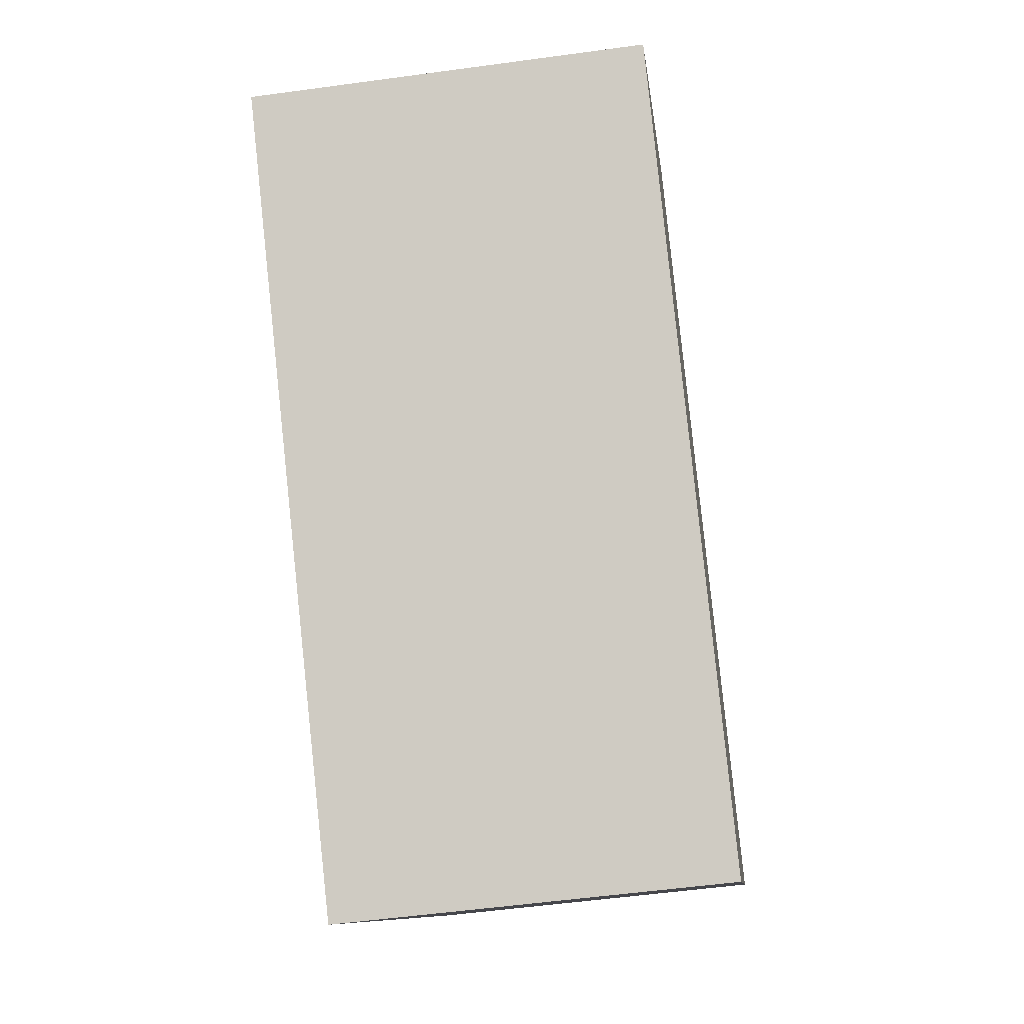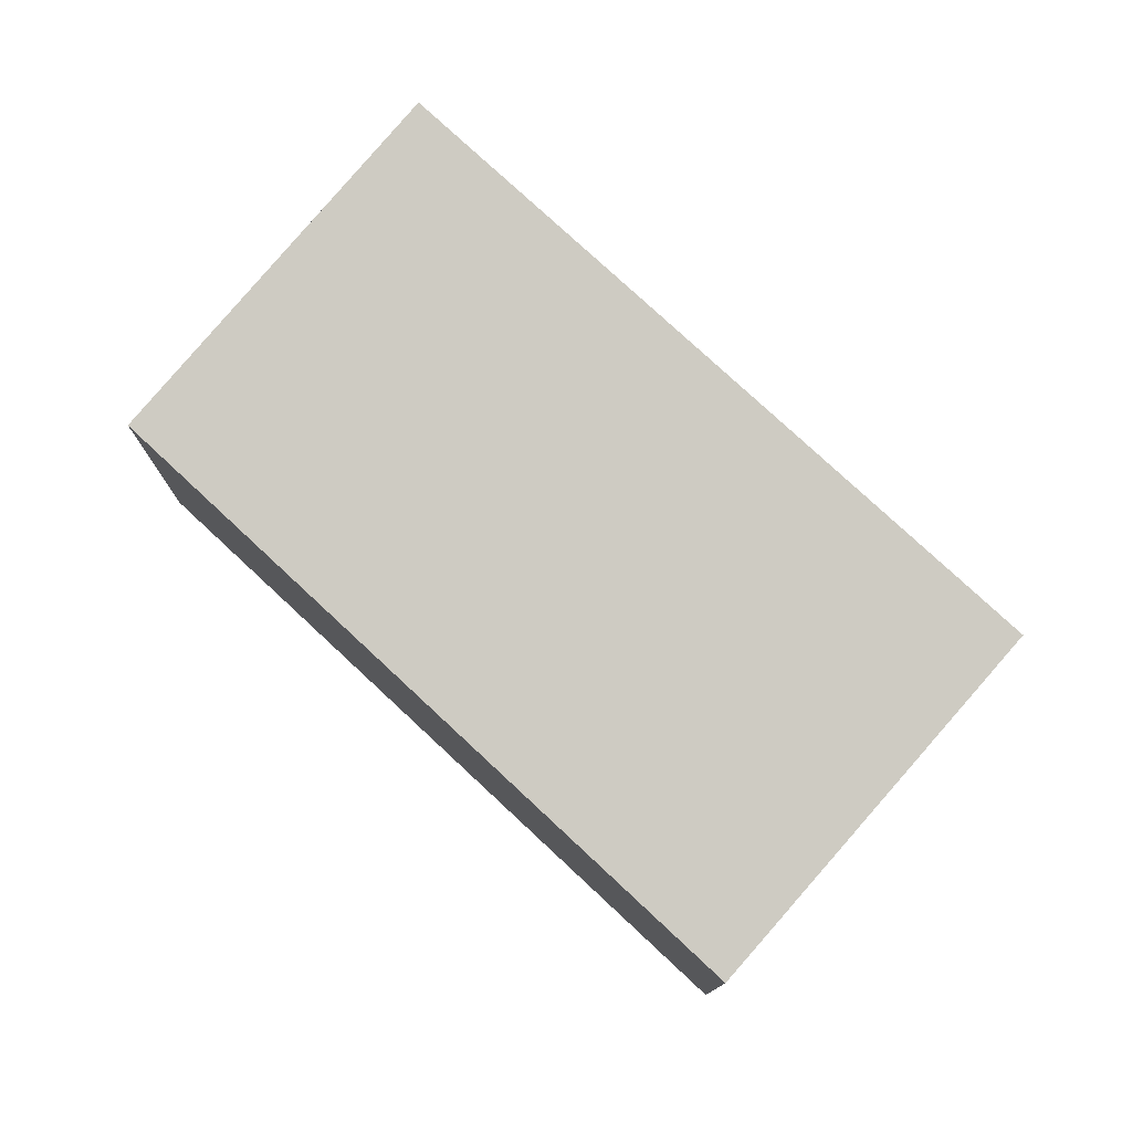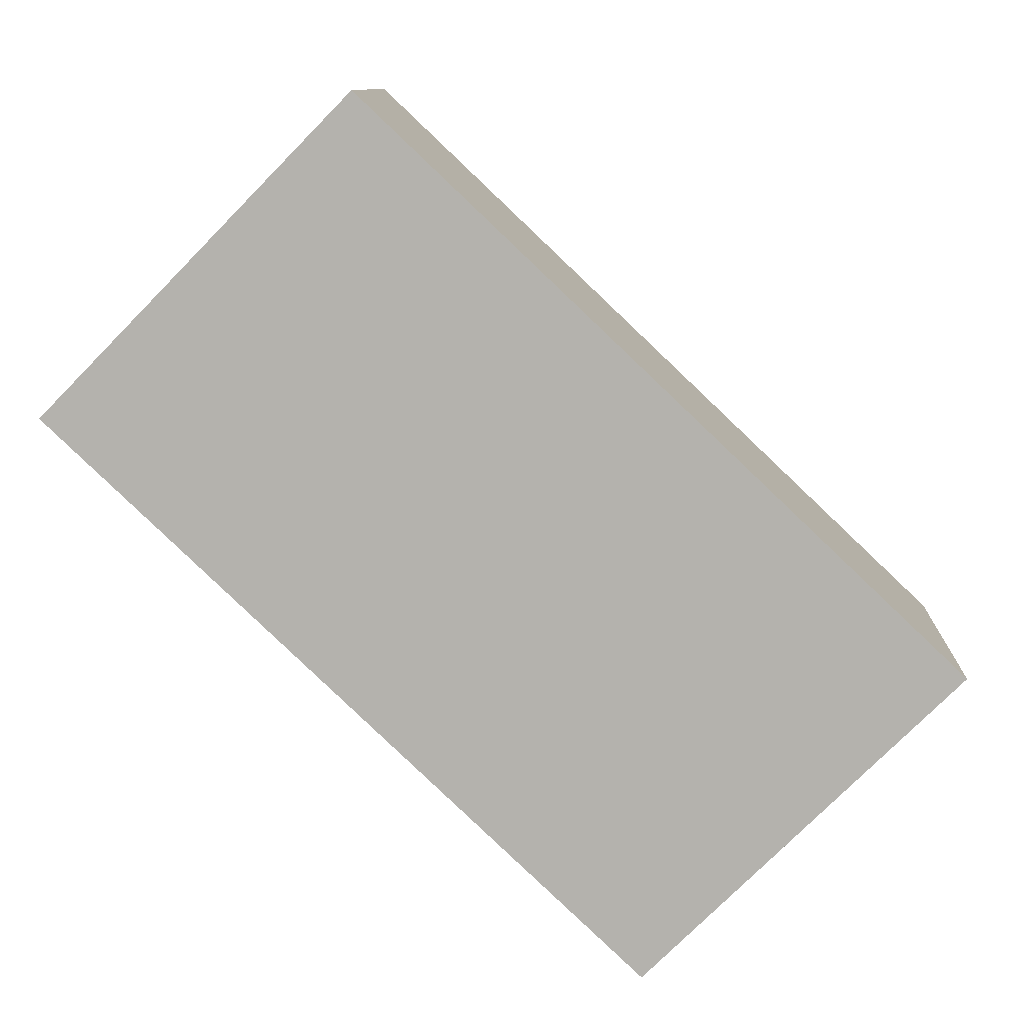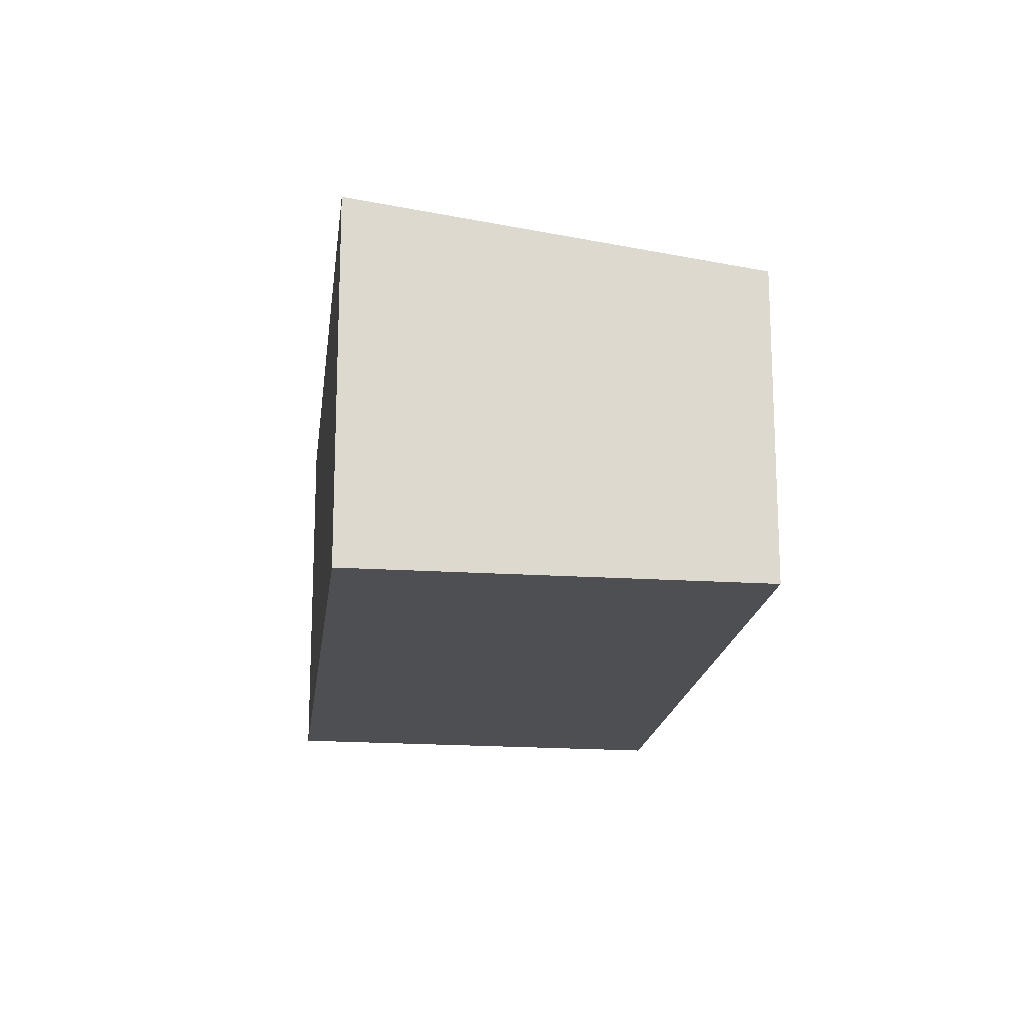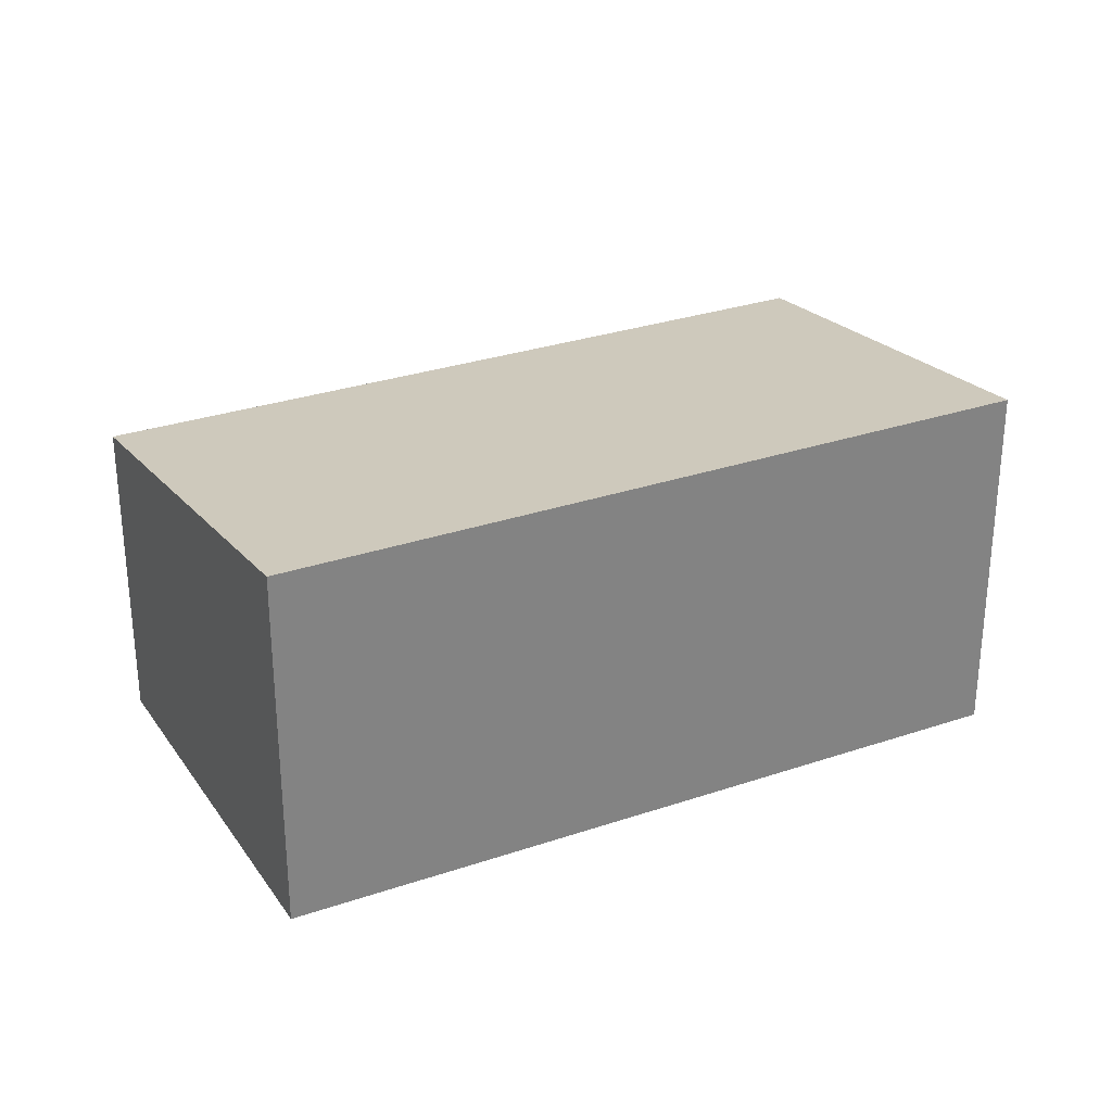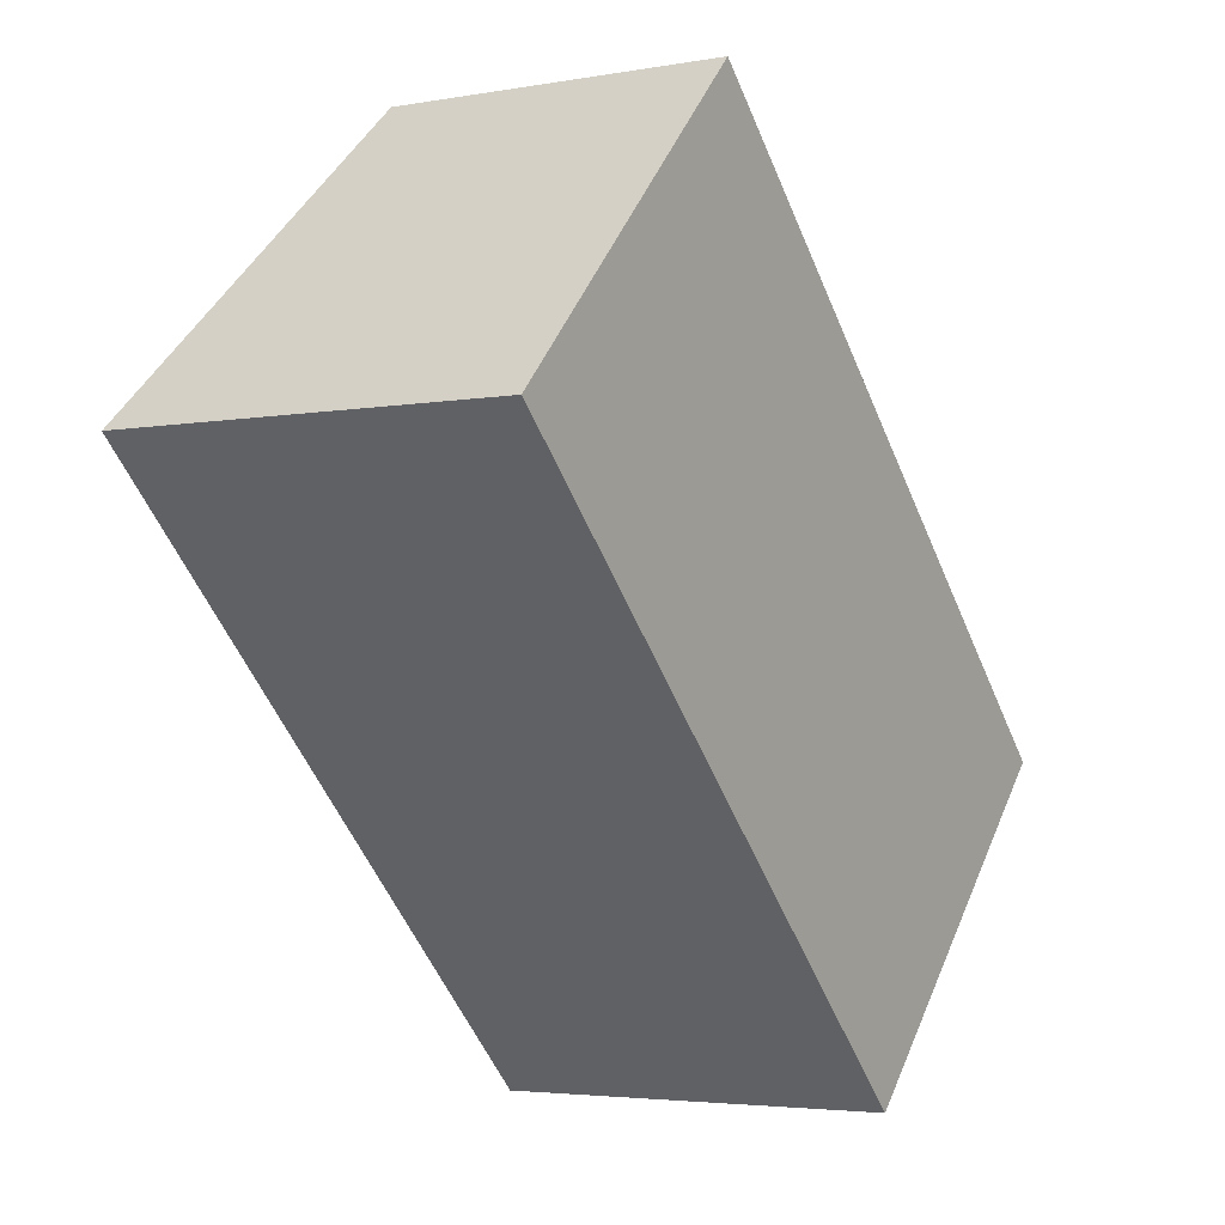
<metadata>
{"format":"obj","ext":"obj","renderer":"f3d","projection":"perspective","resolution":1024,"background":"white","views":[{"elev":-54.1,"azim":-81.7,"up":"+Z"},{"elev":77.9,"azim":86.5,"up":"+Y"},{"elev":10.1,"azim":2.3,"up":"+Z"},{"elev":-17.8,"azim":-53.1,"up":"+Y"},{"elev":29.9,"azim":-162.8,"up":"+Y"},{"elev":-3.8,"azim":-59.0,"up":"+Z"}]}
</metadata>
<code>
v  4.955 3.288 -4.72
v  2.589 2.811 2.643
v  7.593 2.811 -2.108
v  0 3.287 2.013e-16
v  4.955 2.89e-16 -4.72
v  7.593 1.291e-16 -2.108
v  0 0 0
v  2.589 -1.618e-16 2.643
g defaultobject
f 1 2 3
f 2 1 4
f 3 5 1
f 5 3 6
f 5 4 1
f 4 5 7
f 7 2 4
f 2 7 8
f 8 3 2
f 3 8 6
f 8 5 6
f 5 8 7

</code>
